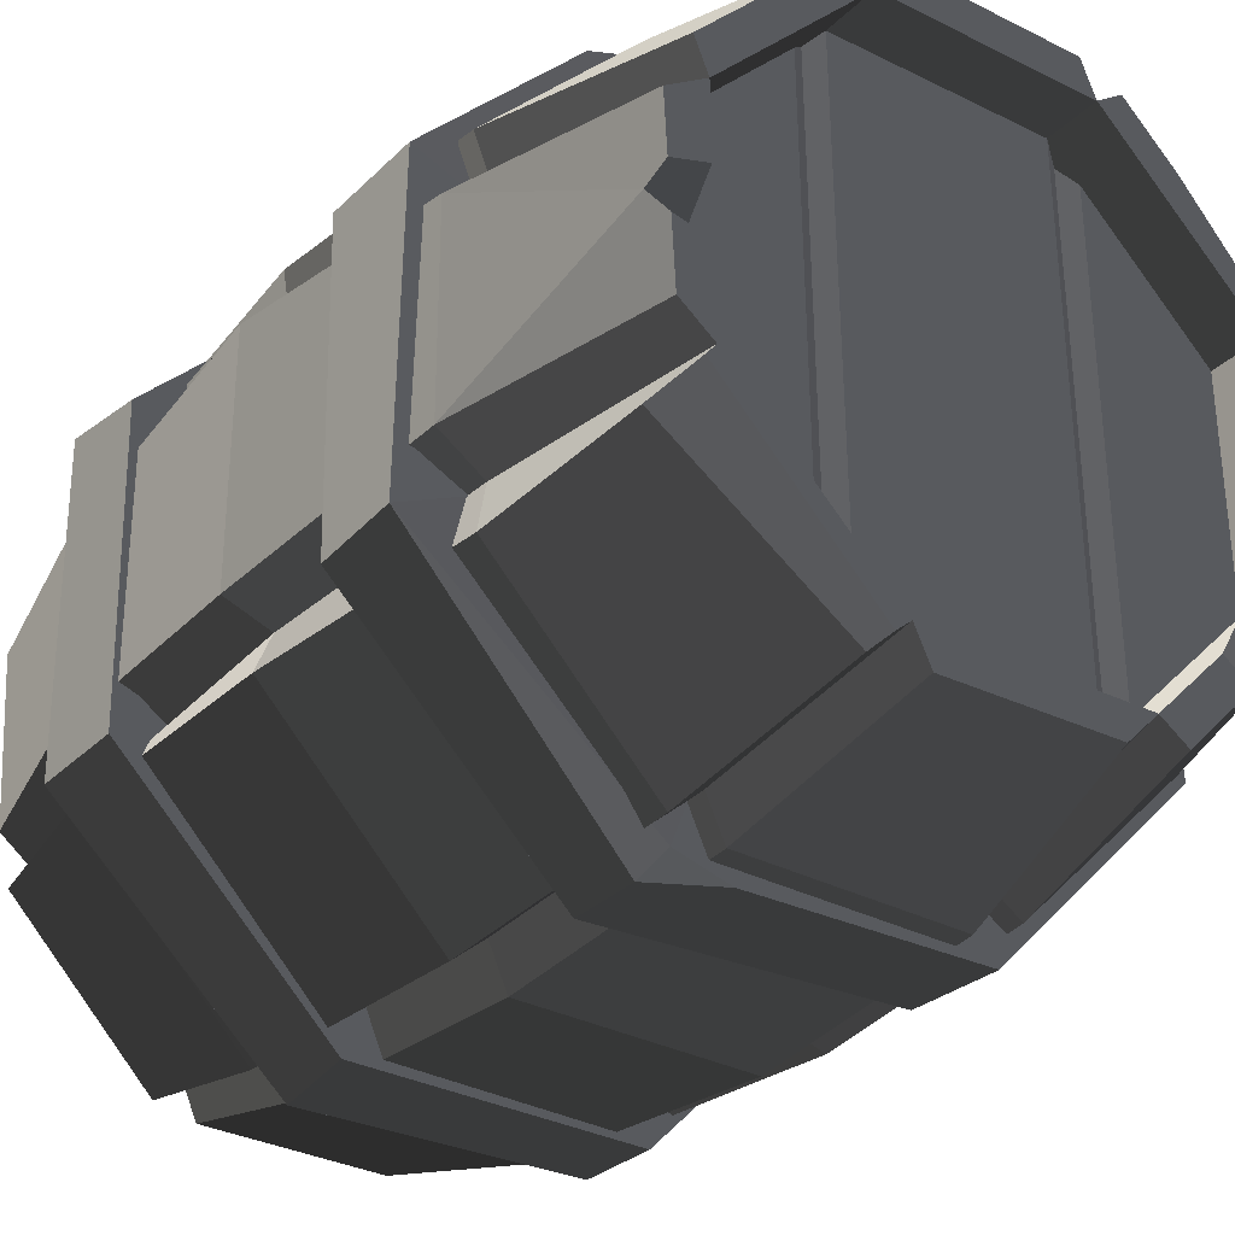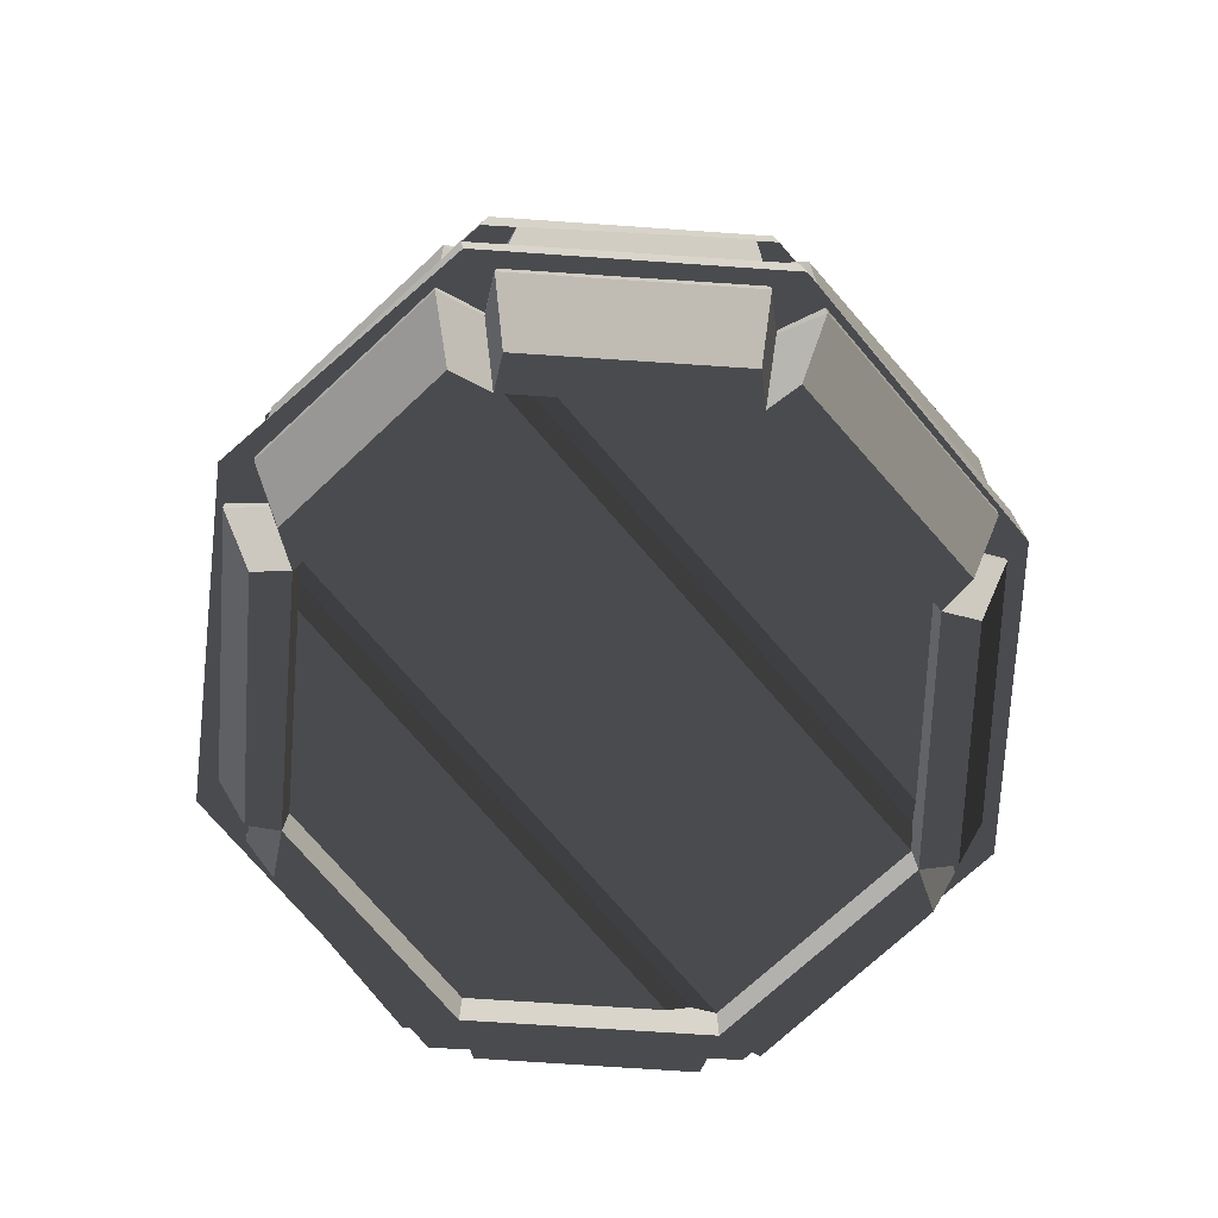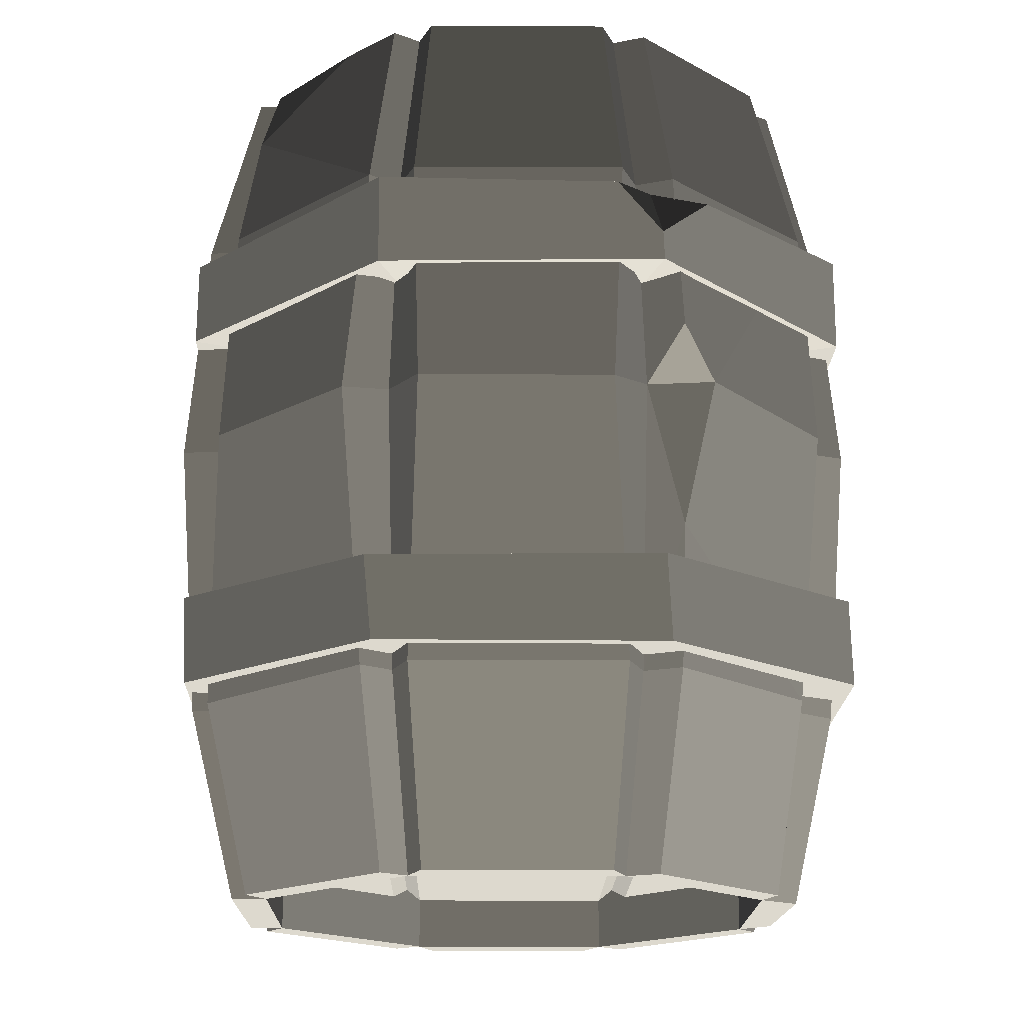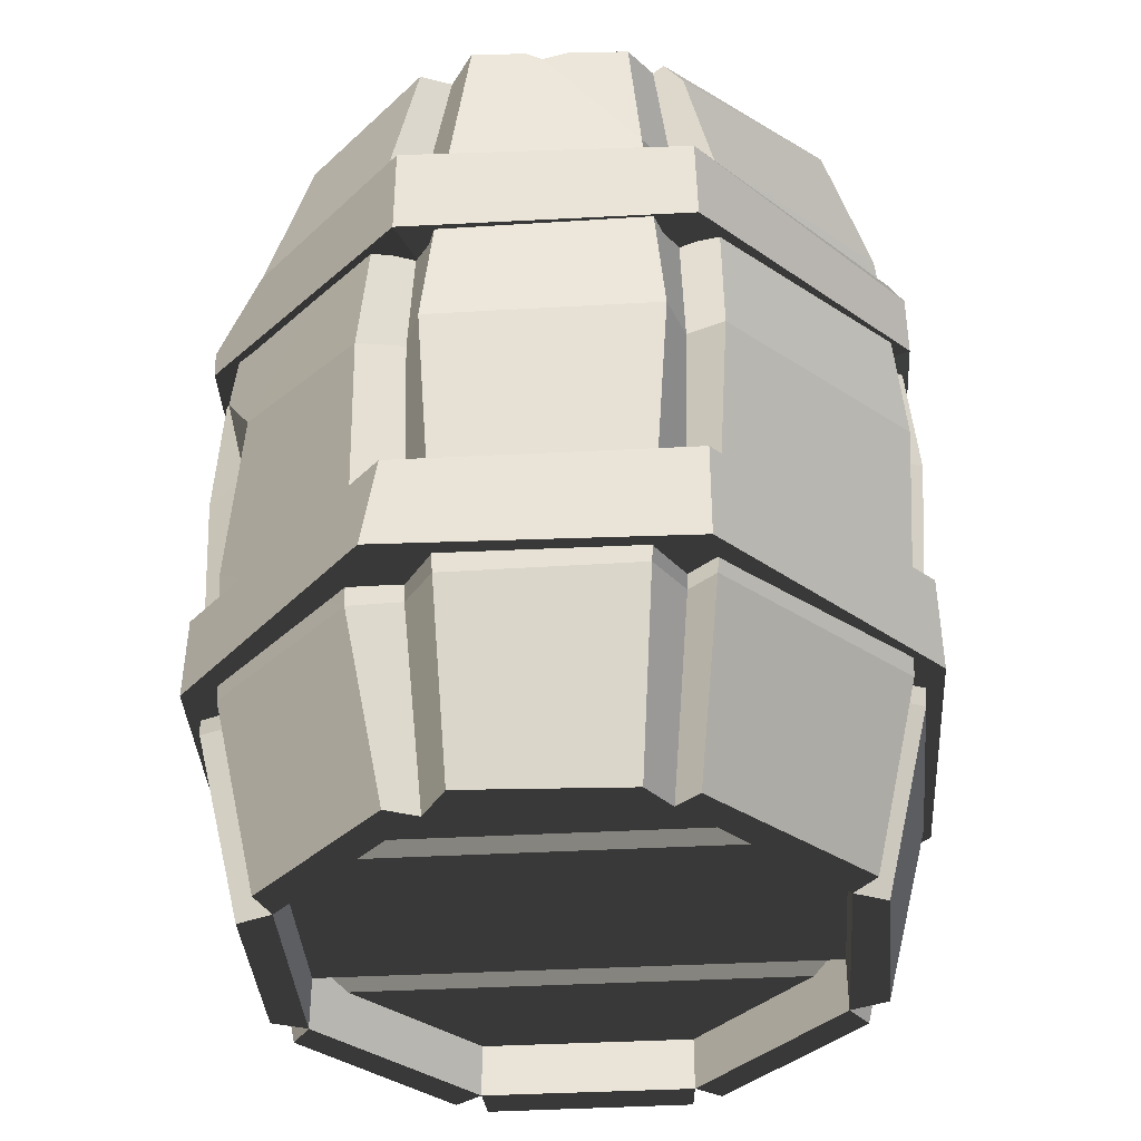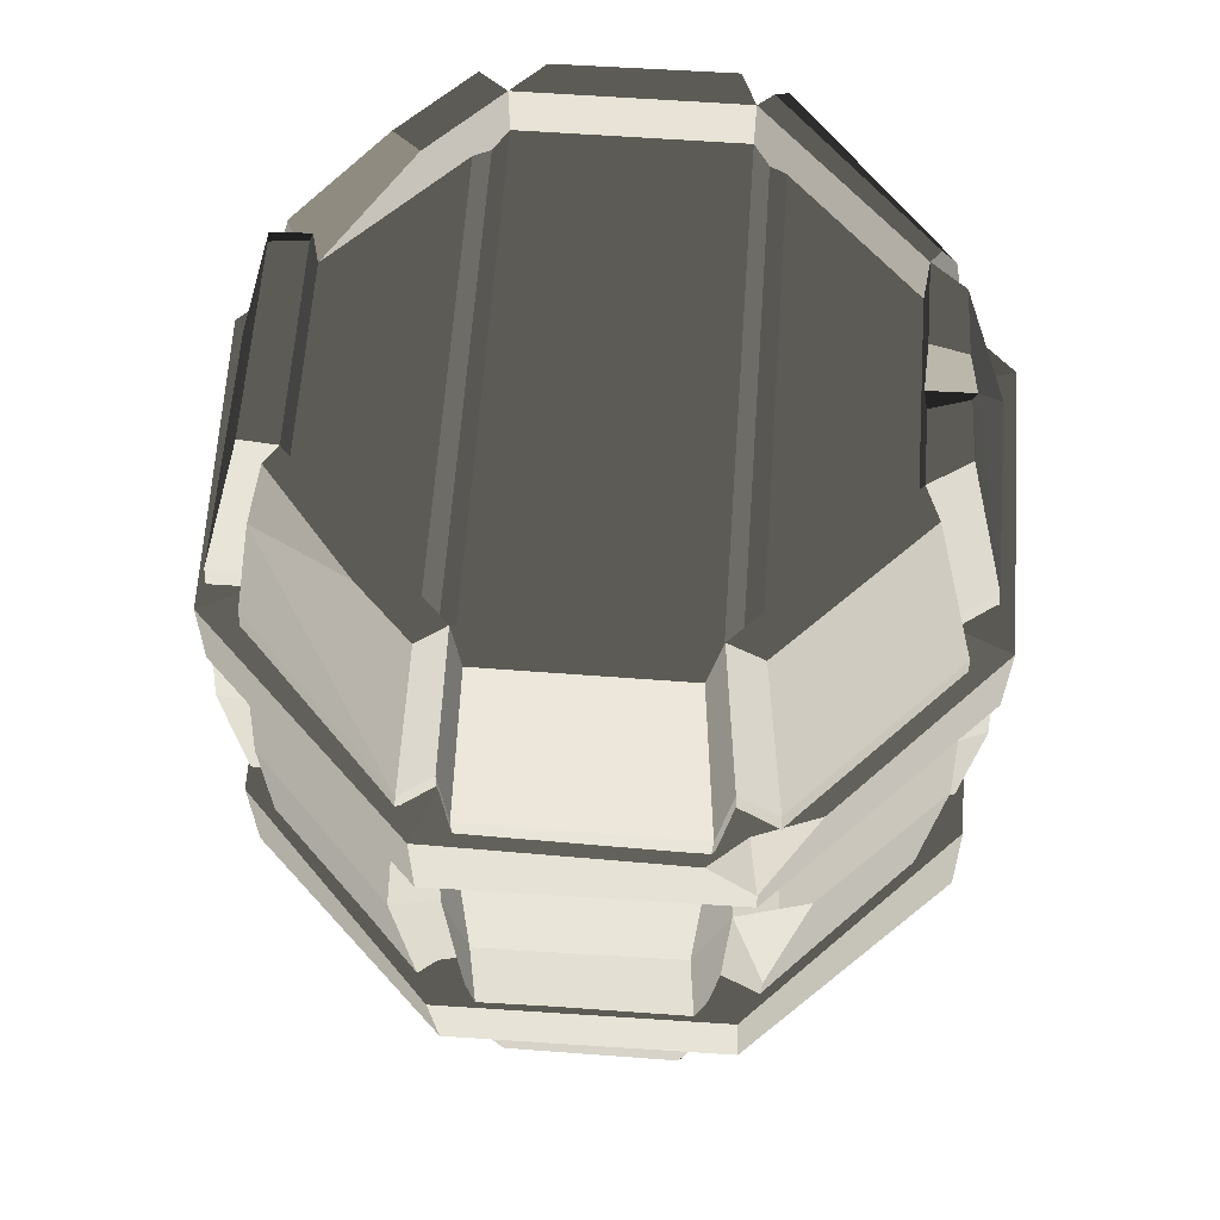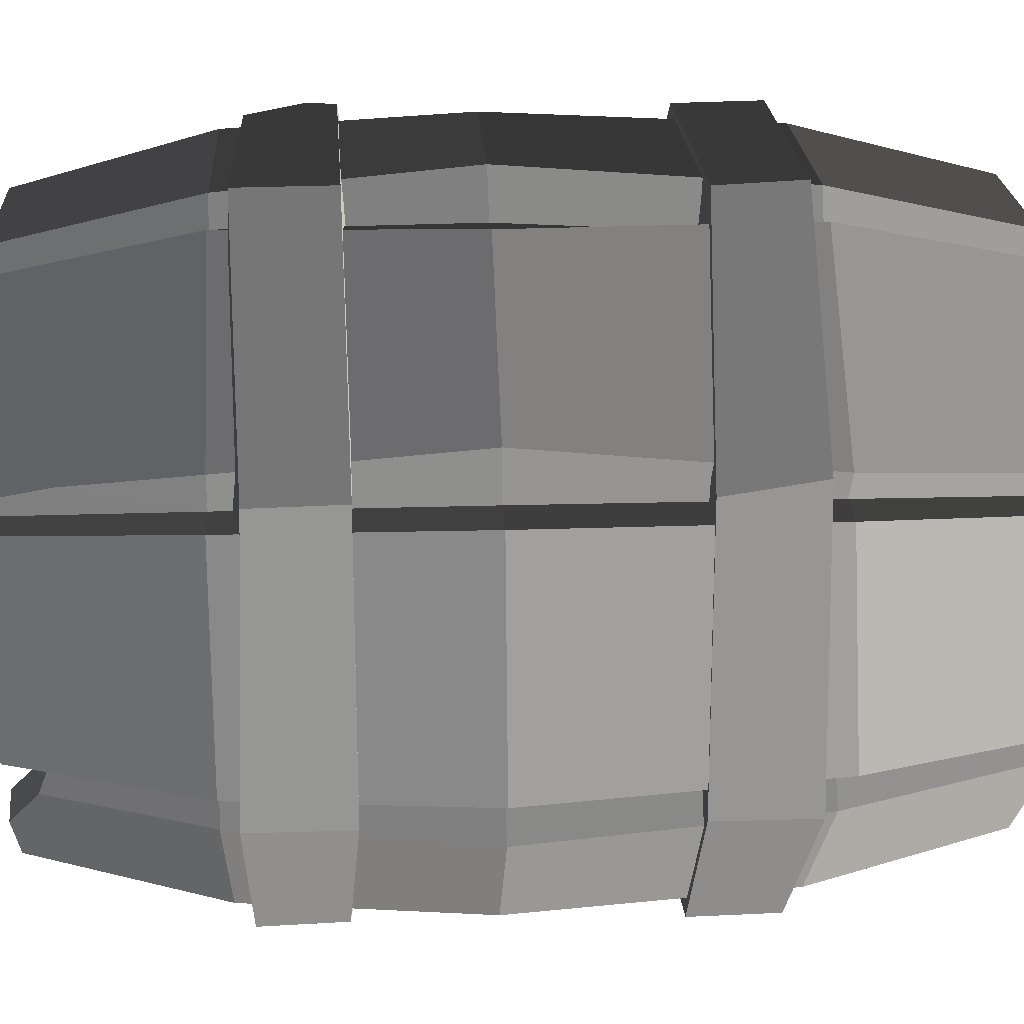
<metadata>
{"format":"obj","ext":"obj","renderer":"f3d","projection":"perspective","resolution":1024,"background":"white","views":[{"elev":-30.6,"azim":143.9,"up":"+Z"},{"elev":-78.8,"azim":-138.0,"up":"+Y"},{"elev":-18.2,"azim":-0.3,"up":"+Y"},{"elev":-38.1,"azim":94.7,"up":"+Y"},{"elev":62.7,"azim":4.7,"up":"+Y"},{"elev":22.3,"azim":-93.0,"up":"+Z"}]}
</metadata>
<code>
v  -7.258 -18.5 24.01
v  -6.256 -32.29 20.69
v  6.805 -32.29 20.6
v  7.927 -18.5 23.92
v  10.06 -32.29 18.99
v  19.18 -32.29 9.632
v  21.13 -18.5 12.28
v  11.71 -18.5 22.04
v  20.96 -32.29 5.589
v  20.32 -32.29 -5.917
v  24.01 -18.5 -6.915
v  24.01 -18.5 6.461
v  22.59 -18.5 -10.84
v  19.42 -32.29 -9.293
v  9.199 -32.29 -19.72
v  10.71 -18.5 -22.96
v  7.338 -18.5 -23.8
v  6.298 -32.29 -20.44
v  -6.632 -32.29 -20.62
v  -7.695 -18.5 -24.01
v  -22.62 -18.5 -10.63
v  -11.09 -18.5 -22.46
v  -9.549 -32.29 -19.28
v  -19.47 -32.29 -9.113
v  -24.16 -19.36 -7.468
v  -20.57 -32.29 -7.007
v  -20.5 -32.29 7.561
v  -23.82 -18.5 8.754
v  -19.29 -32.29 9.684
v  -9.118 -32.29 19.56
v  -10.58 -18.5 22.7
v  -22.41 -18.5 11.22
v  14.58 2.961 21.16
v  22.38 18.65 11.2
v  11.78 18.65 22.16
v  12.33 6.722 23.2
v  12.03 -8.262 22.65
v  11.36 1.618 -24.3
v  23.37 1.648 -12.08
v  10.74 18.65 -23.04
v  21.62 18.65 -11.89
v  7.783 1.51 -25.24
v  -8.161 1.47 -25.47
v  -22.13 1.734 13.07
v  -12.26 1.834 23.03
v  -7.282 18.65 24.09
v  7.97 18.65 24.05
v  6.805 32.29 20.6
v  -6.256 32.29 20.69
v  10.06 32.29 18.99
v  19.18 32.29 9.632
v  21.18 31.05 0.328
v  24.09 18.65 -6.935
v  20.32 32.29 -5.916
v  20.57 32.29 -1.442
v  20.74 32.29 1.579
v  20.96 32.29 5.589
v  24.09 18.65 6.482
v  9.309 31.31 -19.96
v  19.92 29.18 -9.886
v  7.357 18.65 -23.86
v  -7.714 18.65 -24.07
v  -5.435 32.29 -20.21
v  6.298 32.29 -20.44
v  -9.549 32.29 -19.28
v  -11.11 18.65 -22.51
v  -22.8 18.65 -10.71
v  -20.14 29.55 -9.435
v  -14.26 32.29 -14.46
v  -20.75 31.54 -7.073
v  -23.89 18.65 8.78
v  -20.5 32.29 7.561
v  -20.56 32.29 -5.917
v  -18.83 32.29 9.008
v  -20.04 27.52 10.31
v  -12.81 32.29 15.97
v  9.847 -28.45 15.94
v  8.797 -27.73 17.01
v  8.432 -27.73 -17.08
v  9.504 -28.45 -16.03
v  -7.253 28.45 18.24
v  7.748 28.45 18.08
v  7.36 28.45 -18.13
v  -7.64 28.45 -17.97
v  7.748 -32.29 18.08
v  18.24 -32.29 7.363
v  21.22 -18.5 8.524
v  9.023 -18.5 20.99
v  22.51 1.809 9.04
v  21.29 18.65 8.551
v  23.09 1.836 12.37
v  9.57 2.329 22.26
v  9.068 18.65 21.09
v  18.24 32.29 7.363
v  7.748 32.29 18.08
v  18.08 -32.29 -7.637
v  7.36 -32.29 -18.13
v  8.572 -18.5 -21.11
v  21.04 -18.5 -8.915
v  9.092 1.535 -22.39
v  22.31 1.666 -9.456
v  8.596 18.65 -21.17
v  7.36 32.29 -18.13
v  8.398 32.29 -19.03
v  18.08 32.29 -7.637
v  18.75 32.29 -8.465
v  -18.13 -32.29 -7.25
v  -21.07 -18.5 -8.464
v  -8.867 -18.5 -20.93
v  -7.64 -32.29 -17.97
v  -8.89 18.65 -20.98
v  -9.404 1.492 -22.2
v  -12.58 1.478 -23.1
v  -18.13 28.45 -7.25
v  -19.07 28.68 -7.294
v  -18.13 31.51 -7.25
v  -12.39 32.29 -13.12
v  -7.64 32.29 -17.97
v  -17.97 -32.29 7.751
v  -7.253 -32.29 18.24
v  -8.416 -18.5 21.17
v  -20.88 -18.5 8.975
v  -8.926 1.837 22.46
v  -22.14 1.706 9.518
v  -8.444 18.65 21.24
v  -7.253 32.29 18.24
v  -9.118 32.29 19.56
v  -10.62 18.65 22.78
v  7.129 1.897 25.19
v  -6.756 1.866 25.47
v  25.47 1.682 -8.345
v  25.47 1.807 7.864
v  21.1 18.65 -8.941
v  18.14 32.29 -1.986
v  -25.47 1.561 -8.338
v  -22.34 1.563 -8.977
v  -20.95 18.65 9.003
v  -17.97 32.29 7.751
v  -18.12 32.29 -6.161
v  7.748 -28.45 18.08
v  -7.253 -28.45 18.24
v  18.24 -28.45 7.363
v  18.08 -28.45 -7.637
v  7.36 -28.45 -18.13
v  -7.64 -28.45 -17.97
v  -8.69 -27.73 -16.9
v  -9.739 -28.45 -15.83
v  -17.97 -28.45 7.751
v  -18.13 -28.45 -7.25
v  -9.396 -28.45 16.15
v  -8.325 -27.73 17.19
v  18.24 28.45 7.363
v  9.847 28.45 15.94
v  8.797 27.73 17.01
v  18.19 32.29 2.39
v  18.16 30.28 -0.0727
v  18.08 28.45 -7.637
v  9.504 28.45 -16.03
v  8.432 27.73 -17.08
v  -9.739 28.45 -15.83
v  -8.69 27.73 -16.9
v  -17.97 28.45 7.751
v  -9.396 28.45 16.15
v  -8.325 27.73 17.19
v  -25.26 1.697 9.284
v  -23.82 1.538 -11.84
v  -21.43 18.65 11.48
v  -23.96 18.65 -8.204
v  -21.13 18.65 -8.49
v  24.89 -10.32 -10.67
v  24.89 -17.34 -10.67
v  9.298 -16.96 -25.16
v  10.09 -10.32 -25.01
v  -10.53 -17.34 -24.69
v  -10.17 -10.96 -25.02
v  -24.87 -17.34 -9.886
v  -24.87 -10.32 -9.886
v  -24.12 -17.03 11.54
v  -24.55 -10.32 10.73
v  -9.743 -17.34 25.07
v  -10.34 -11.28 24.96
v  10.87 -17.34 24.75
v  10.59 -11.06 24.71
v  25.21 -17 10.93
v  25.22 -10.32 9.945
v  8.154 -17.34 18.47
v  -7.226 -17.34 18.72
v  -18.27 -17.34 8.011
v  -18.51 -17.34 -7.369
v  -7.81 -17.34 -18.42
v  7.571 -17.34 -18.66
v  18.62 -17.34 -7.952
v  18.86 -17.34 7.428
v  18.86 -10.32 7.428
v  18.62 -10.32 -7.952
v  7.571 -10.32 -18.66
v  -7.81 -10.32 -18.42
v  -18.51 -10.32 -7.369
v  -18.27 -10.32 8.011
v  -7.226 -10.32 18.72
v  8.154 -10.32 18.47
v  25.09 16.59 -10.53
v  10.09 15.2 -25.01
v  9.63 17.34 -23.93
v  5.871 17.34 -24.95
v  -10.53 17.34 -24.69
v  -10.13 11.14 -24.72
v  -24.87 10.32 -9.886
v  -24.87 17.34 -9.886
v  -24.55 10.32 10.73
v  -24.51 16.63 10.58
v  -9.726 10.68 25.12
v  -9.743 17.34 25.07
v  14.37 17.02 21.25
v  10.05 17.02 22.91
v  10.78 13.1 24.99
v  25.22 17.34 9.945
v  25.22 10.32 9.945
v  24.89 10.32 -10.67
v  -20.46 10.32 -8.141
v  -8.643 10.32 -20.34
v  10.09 10.32 -25.01
v  8.342 10.32 -20.61
v  20.54 10.32 -8.785
v  20.81 10.32 8.2
v  10.86 10.99 24.88
v  8.987 10.32 20.4
v  -7.998 10.32 20.67
v  -20.2 10.32 8.844
v  -20.2 17.34 8.844
v  -7.998 17.34 20.67
v  20.81 17.34 8.2
v  20.54 17.34 -8.785
v  -8.643 17.34 -20.34
v  -20.46 17.34 -8.141
v  8.987 17.34 20.4
v  7.56 17.02 25.03
v  8.342 17.34 -20.61
o long_barre6
g long_barre6
f 1 2 3 4
f 5 6 7 8
f 9 10 11 12
f 13 14 15 16
f 17 18 19 20
f 21 22 23 24
f 25 26 27 28
f 29 30 31 32
f 33 34 35 36
f 8 7 37
f 13 16 38 39
f 38 40 41 39
f 42 17 20 43
f 44 32 31 45
f 46 47 48 49
f 50 35 34 51
f 52 53 54 55
f 56 57 58 52
f 41 40 59 60
f 61 62 63 64
f 65 66 67 68 69
f 70 71 72 73
f 74 75 76
f 77 78 79 80
f 81 82 83 84
f 5 85 86 6
f 6 86 87 7
f 88 85 5 8
f 89 90 34 91
f 92 36 35 93
f 90 94 51 34
f 51 94 95 50
f 50 95 93 35
f 14 96 97 15
f 15 97 98 16
f 99 96 14 13
f 98 100 38 16
f 101 99 13 39
f 102 103 104 59 40
f 103 105 106 104
f 24 107 108 21
f 109 110 23 22
f 66 111 112 113
f 114 115 116
f 69 117 118 65
f 65 118 111 66
f 119 120 30 29
f 30 120 121 31
f 122 119 29 32
f 45 31 121 123
f 122 32 44 124
f 125 126 127 128
f 2 120 85 3
f 3 85 88 4
f 121 120 2 1
f 92 93 47 129
f 123 121 1 130
f 93 95 48 47
f 95 126 49 48
f 49 126 125 46
f 86 96 10 9
f 10 96 99 11
f 87 86 9 12
f 11 99 101 131
f 58 90 89 132
f 133 105 54 53
f 54 105 134 55
f 57 94 90 58
f 18 97 110 19
f 19 110 109 20
f 98 97 18 17
f 111 62 43 112
f 61 102 100 42
f 100 98 17 42
f 111 118 63 62
f 63 118 103 64
f 64 103 102 61
f 26 107 119 27
f 27 119 122 28
f 108 107 26 25
f 108 25 135 136
f 137 138 72 71
f 138 139 73 72
f 70 116 115
f 140 85 120 141
f 142 86 85 77
f 140 78 77 85
f 143 96 86 142
f 144 97 96 80
f 143 80 96
f 79 144 80
f 145 110 97 144
f 146 147 110 145
f 148 119 107 149
f 141 120 119 150
f 148 150 119
f 151 141 150
f 81 126 95 82
f 94 152 153 95
f 154 82 153
f 152 94 155 156
f 134 105 157 156
f 157 152 156
f 157 105 103 158
f 83 159 158 103
f 83 103 118 84
f 84 118 117 160
f 114 160 117
f 161 84 160
f 114 116 139 162
f 162 138 126 163
f 82 154 159 83
f 162 163 160 114
f 148 149 147 150
f 140 141 145 144
f 141 151 146 145
f 142 77 80 143
f 163 164 161 160
f 152 157 158 153
f 58 132 131 53
f 37 88 8
f 36 92 33
f 102 40 38 100
f 56 52 156 155
f 55 134 156 52
f 57 56 155 94
f 122 124 165 28
f 135 25 28 165
f 112 109 22 113
f 22 21 166 113
f 21 108 136 166
f 1 4 129 130
f 23 110 107 24
f 164 81 84 161
f 154 153 158 159
f 78 140 144 79
f 151 150 147 146
f 47 46 130 129
f 7 91 33 37
f 61 42 43 62
f 67 66 113 166
f 167 44 45 128
f 87 89 91 7
f 133 101 39 41
f 128 45 123 125
f 124 44 167 137
f 125 123 130 46
f 101 133 53 131
f 89 87 12 132
f 112 43 20 109
f 136 135 168 169
f 131 132 12 11
f 92 88 37
f 33 92 37
f 165 124 137 71
f 168 135 165 71
f 136 169 67 166
f 92 129 4 88
f 58 53 52
f 33 91 34
f 82 95 153
f 163 126 81 164
f 110 147 149 107
f 75 74 138 137
f 128 127 76 75
f 138 74 76 127 126
f 75 137 167
f 128 75 167
f 68 114 117 69
f 169 115 68 67
f 68 115 114
f 60 106 105 133 41
f 59 104 106 60
f 70 115 169 168
f 139 116 70 73
f 168 71 70
f 162 139 138
f 170 171 172 173
f 173 172 174 175
f 175 174 176 177
f 177 176 178 179
f 179 178 180 181
f 181 180 182 183
f 183 182 184 185
f 185 184 171 170
f 186 182 180 187
f 187 180 178 188
f 188 178 176 189
f 189 176 174 190
f 190 174 172 191
f 191 172 171 192
f 192 171 184 193
f 193 184 182 186
f 194 185 170 195
f 195 170 173 196
f 196 173 175 197
f 197 175 177 198
f 198 177 179 199
f 199 179 181 200
f 200 181 183 201
f 201 183 185 194
f 202 203 204
f 204 203 205
f 206 207 208 209
f 209 208 210 211
f 211 210 212 213
f 214 215 216
f 217 218 219 202
f 220 208 207 221
f 221 207 222 223
f 223 222 219 224
f 224 219 218 225
f 225 218 226 227
f 227 226 212 228
f 228 212 210 229
f 229 210 208 220
f 230 211 213 231
f 232 217 202 233
f 234 206 209 235
f 235 209 211 230
f 236 215 214 217 232
f 231 213 237 215 236
f 213 212 226 216 237
f 214 216 226 218 217
f 216 215 237
f 202 219 222 203
f 205 203 222 207 206
f 234 205 206
f 238 204 205 234
f 233 202 204 238

</code>
